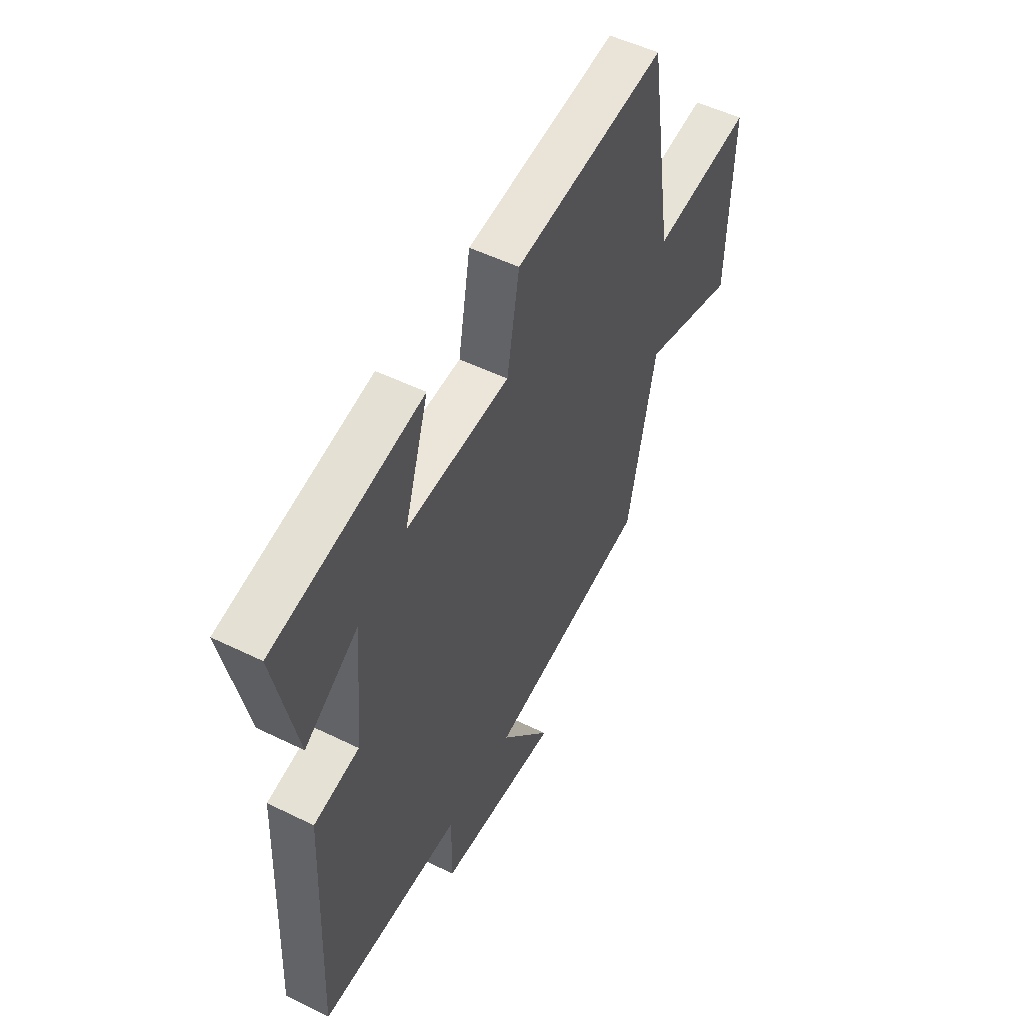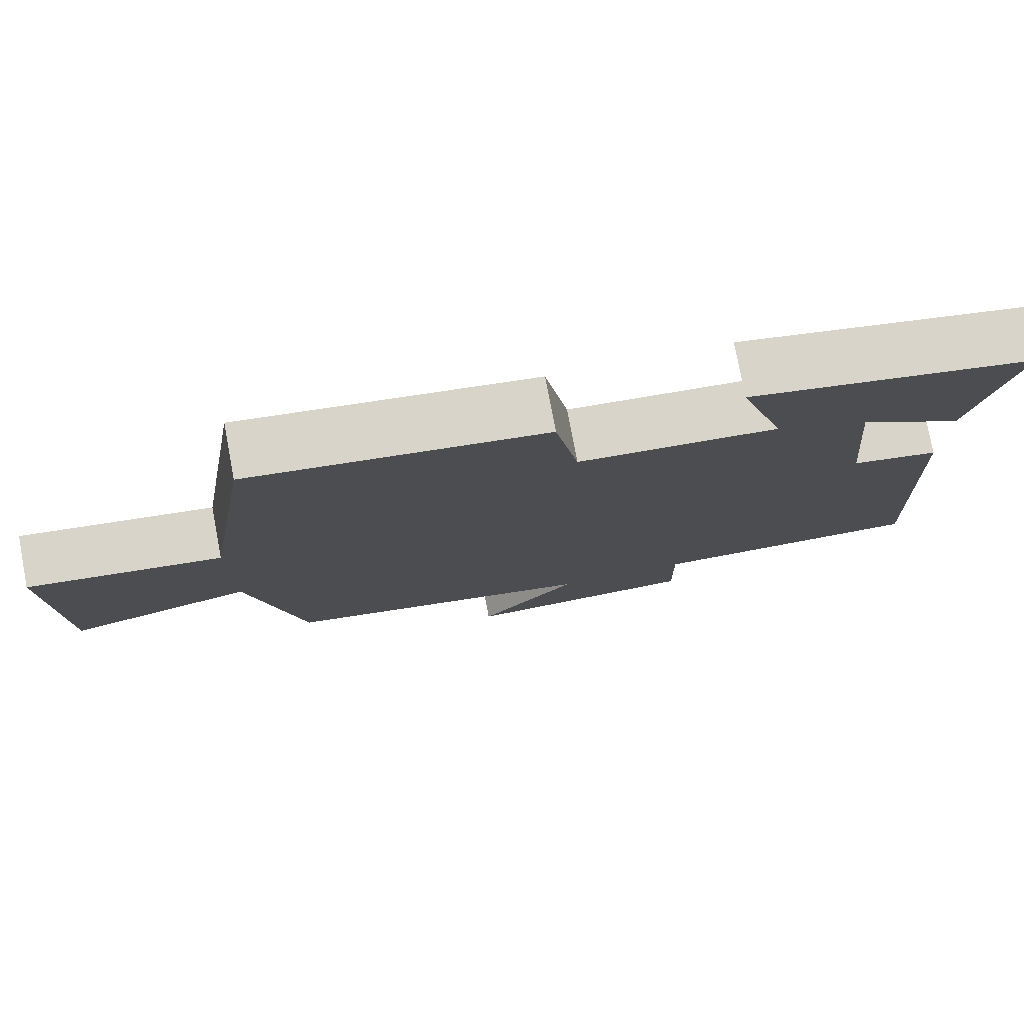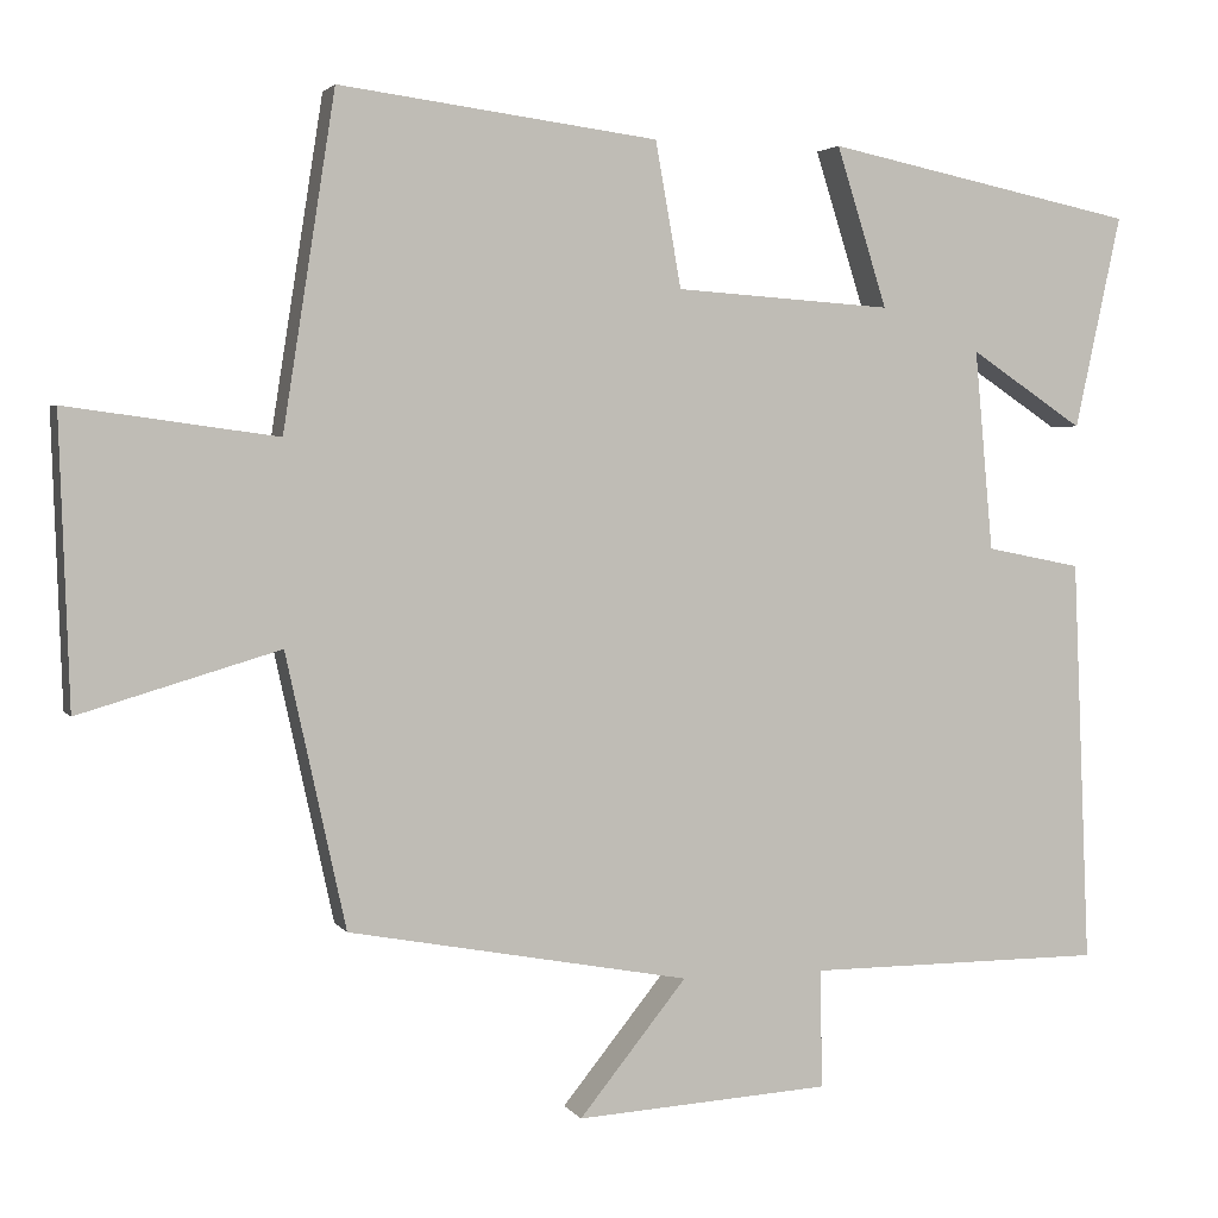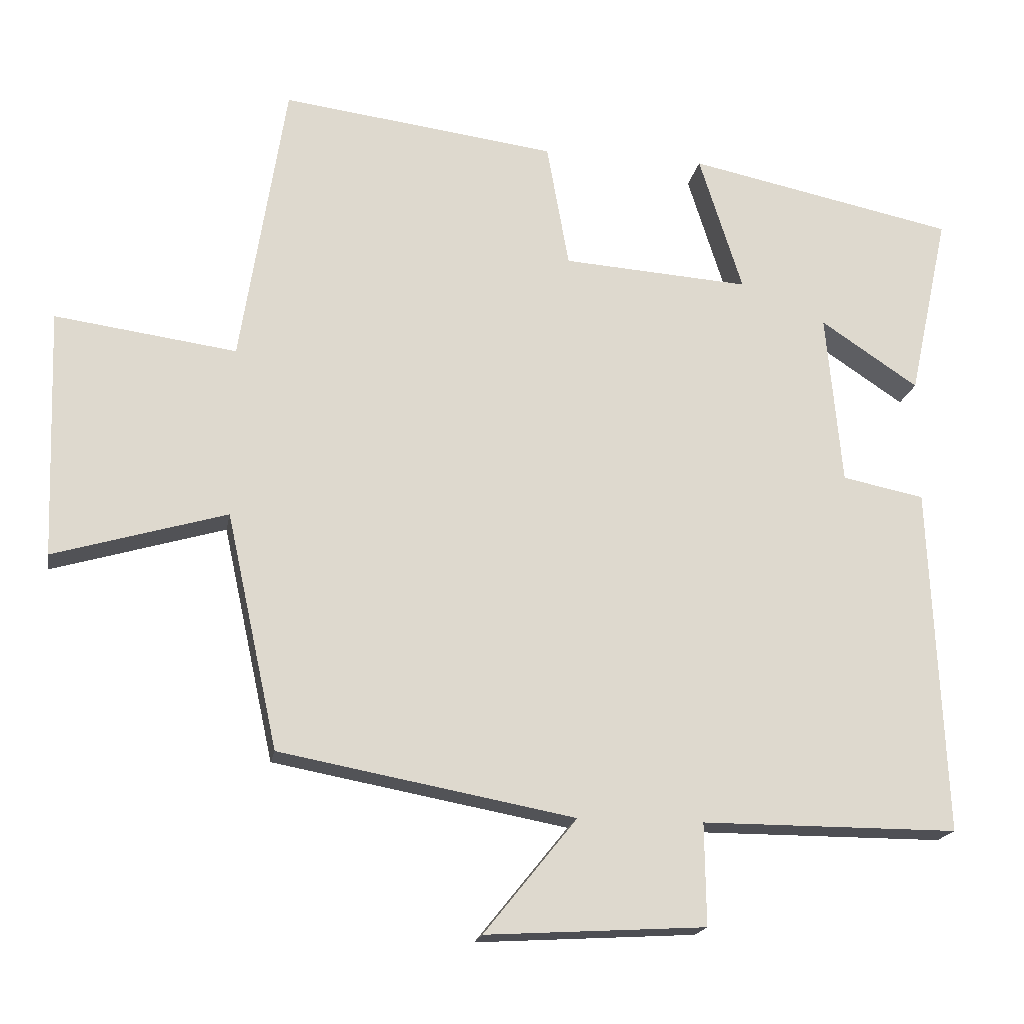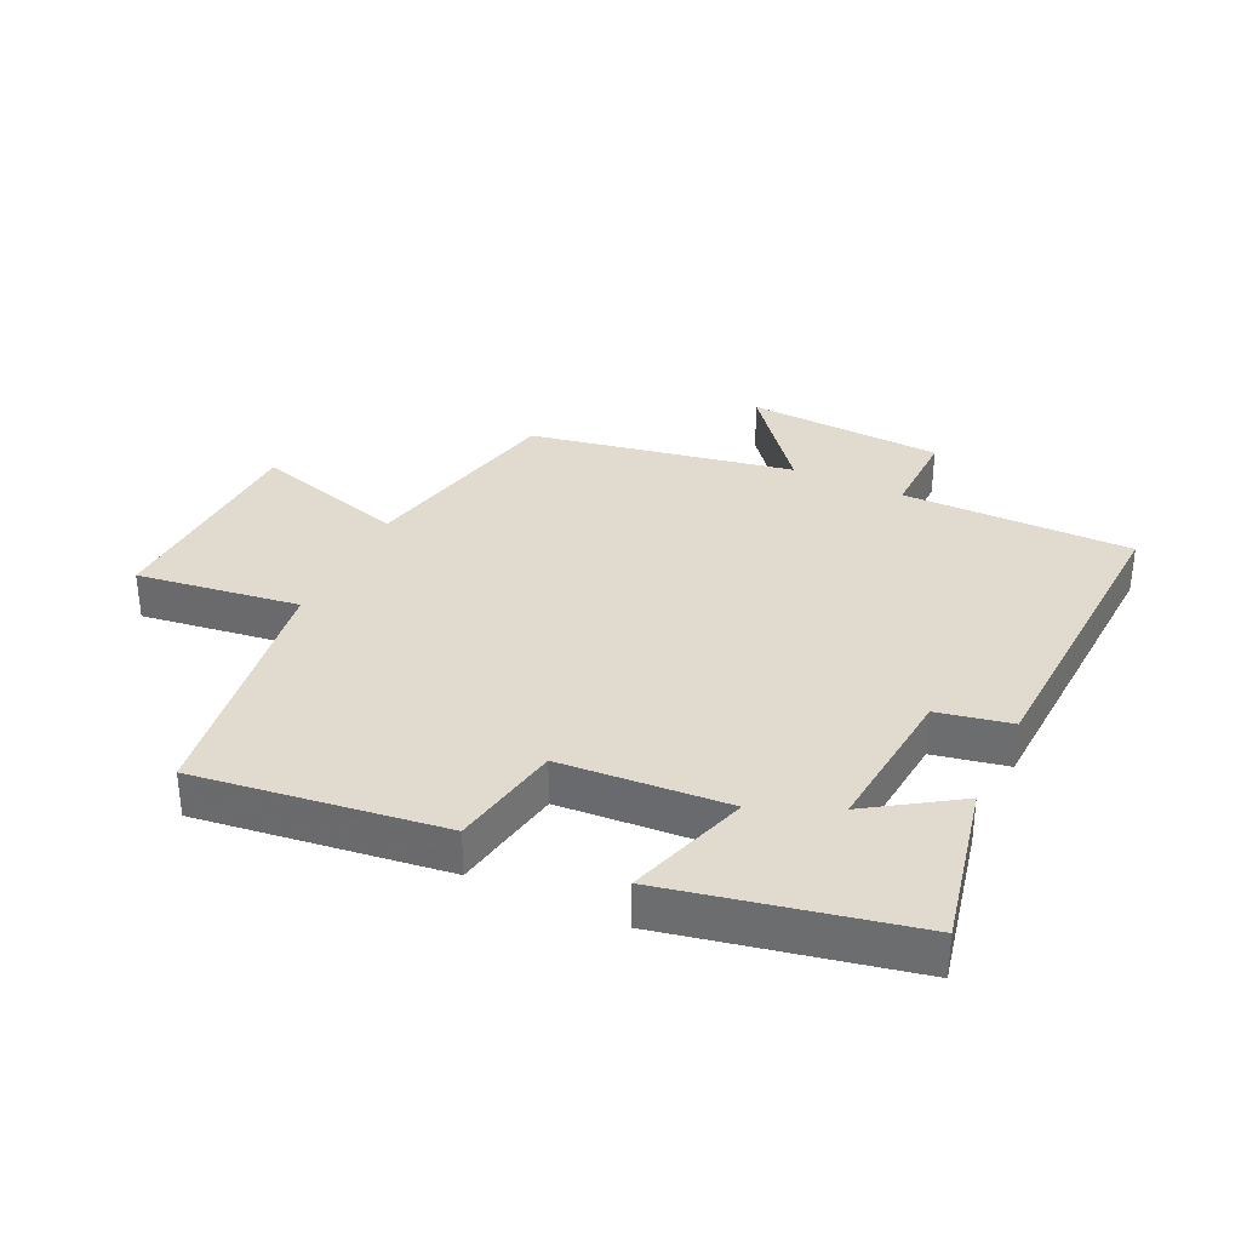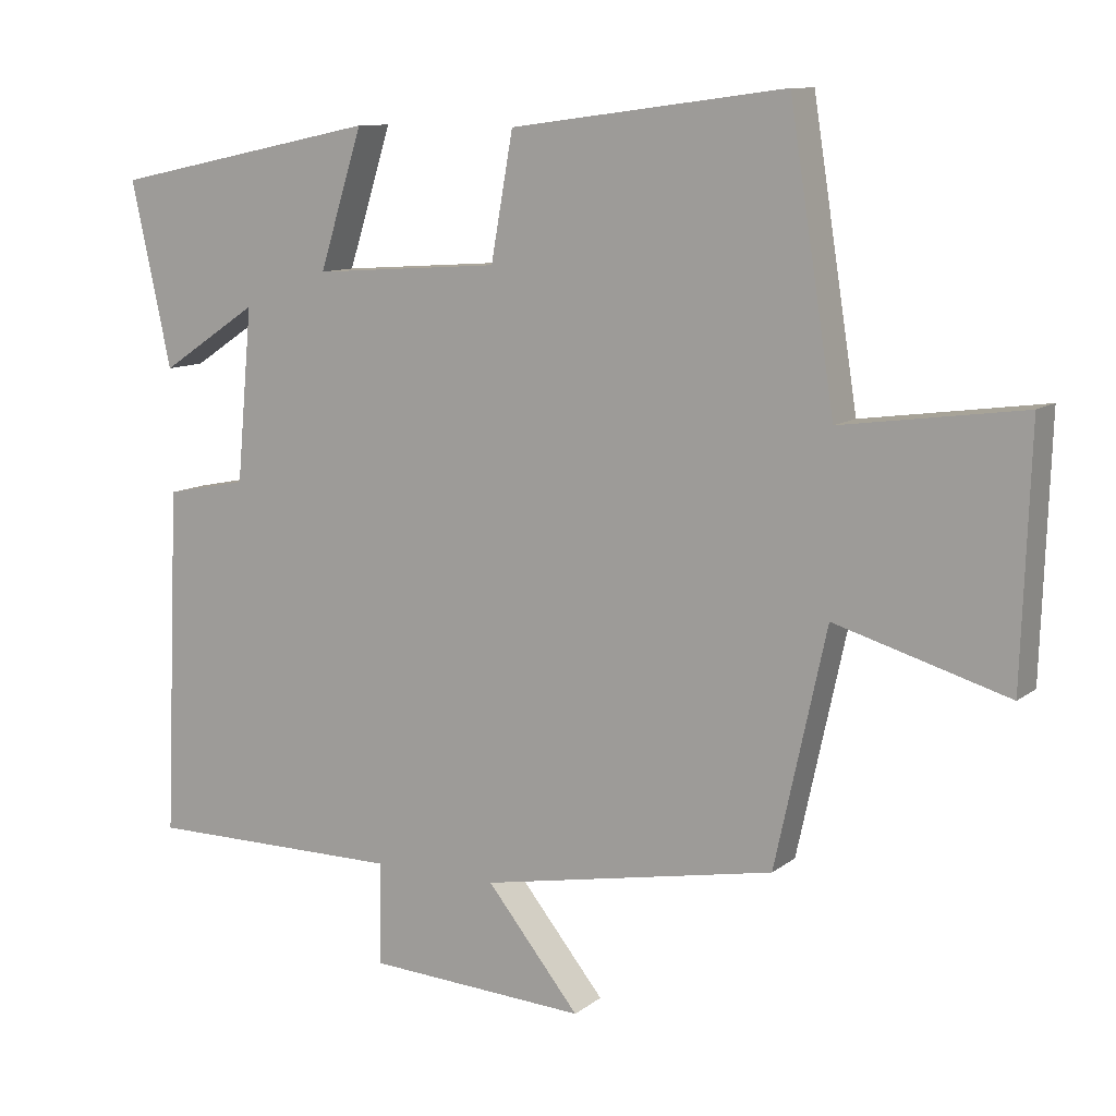
<metadata>
{"format":"obj","ext":"obj","renderer":"f3d","projection":"perspective","resolution":1024,"background":"white","views":[{"elev":51.4,"azim":118.1,"up":"+Z"},{"elev":77.4,"azim":-10.6,"up":"+Z"},{"elev":3.1,"azim":-17.6,"up":"+Z"},{"elev":-18.3,"azim":-9.9,"up":"+Z"},{"elev":33.6,"azim":25.4,"up":"+Y"},{"elev":10.4,"azim":-150.6,"up":"+Z"}]}
</metadata>
<code>
v -0.428 0.07 -0.423
v -0.5 0.07 -0.093
v -0.742 0.07 -0.164
v -0.754 0.07 0.184
v -0.5 0.07 0.149
v -0.437 0.07 0.55
v -0.052 0.07 0.5
v -0.021 0.07 0.325
v 0.241 0.07 0.307
v 0.18 0.07 0.5
v 0.556 0.07 0.422
v 0.5 0.07 0.164
v 0.363 0.07 0.255
v 0.385 0.07 0.013
v 0.5 0.07 -0.01
v 0.521 0.07 -0.5
v 0.161 0.07 -0.5
v 0.163 0.07 -0.643
v -0.145 0.07 -0.661
v -0.015 0.07 -0.5
v -0.428 0 -0.423
v -0.5 0 -0.093
v -0.742 0 -0.164
v -0.754 0 0.184
v -0.5 0 0.149
v -0.437 0 0.55
v -0.052 0 0.5
v -0.021 0 0.325
v 0.241 0 0.307
v 0.18 0 0.5
v 0.556 0 0.422
v 0.5 0 0.164
v 0.363 0 0.255
v 0.385 0 0.013
v 0.5 0 -0.01
v 0.521 0 -0.5
v 0.161 0 -0.5
v 0.163 0 -0.643
v -0.145 0 -0.661
v -0.015 0 -0.5
f 17 18 19 20
f 17 20 1 2
f 14 15 16 17
f 13 14 17 2
f 10 11 12 13
f 9 10 13
f 8 9 13 2
f 5 6 7 8
f 5 8 2 3
f 3 4 5
f 40 39 38 37
f 22 21 40 37
f 37 36 35 34
f 22 37 34 33
f 33 32 31 30
f 33 30 29
f 22 33 29 28
f 28 27 26 25
f 23 22 28 25
f 25 24 23
f 1 21 22 2
f 2 22 23 3
f 3 23 24 4
f 4 24 25 5
f 5 25 26 6
f 6 26 27 7
f 7 27 28 8
f 8 28 29 9
f 9 29 30 10
f 10 30 31 11
f 11 31 32 12
f 12 32 33 13
f 13 33 34 14
f 14 34 35 15
f 15 35 36 16
f 16 36 37 17
f 17 37 38 18
f 18 38 39 19
f 19 39 40 20
f 20 40 21 1

</code>
